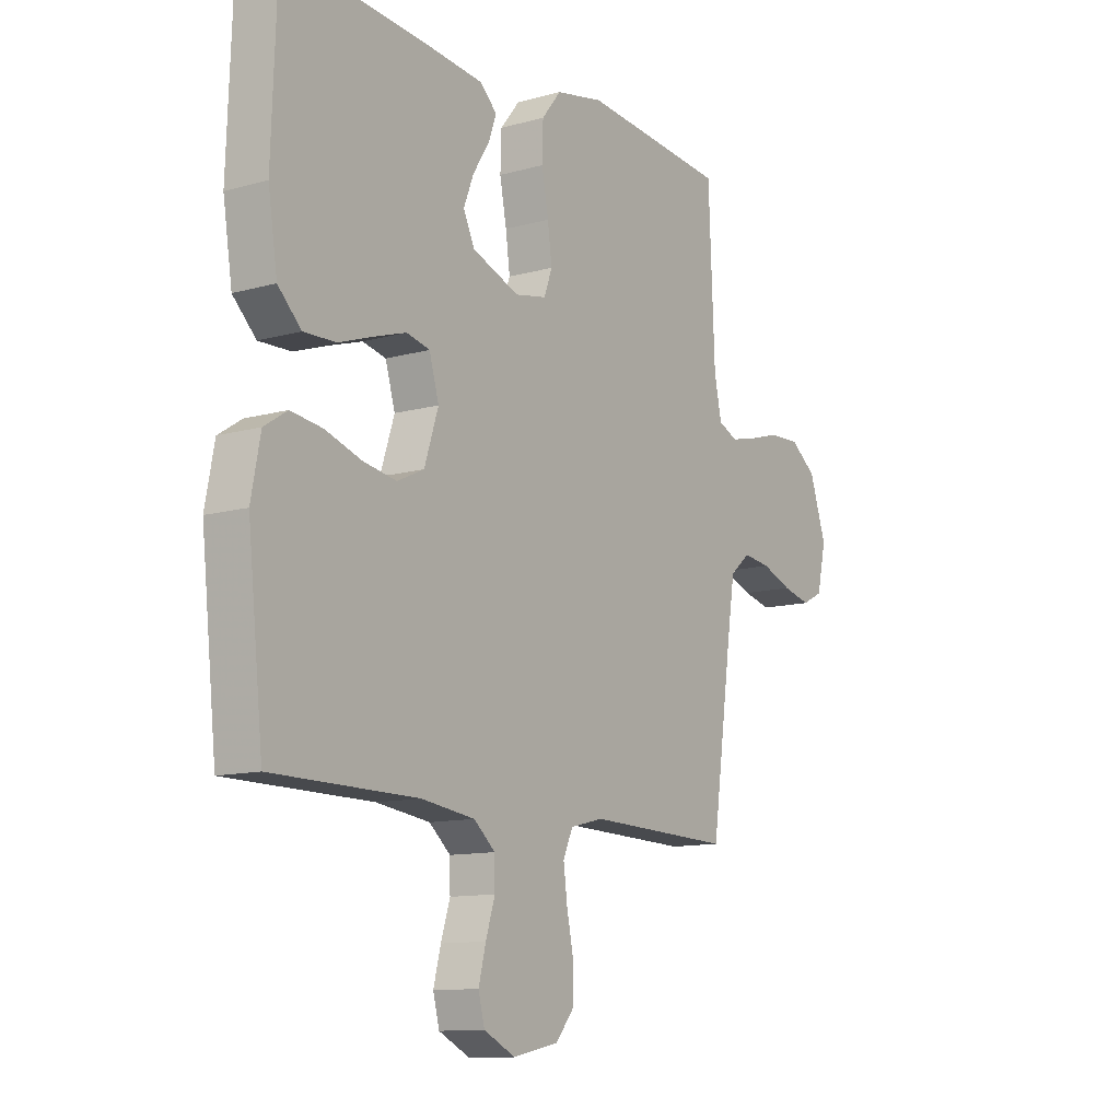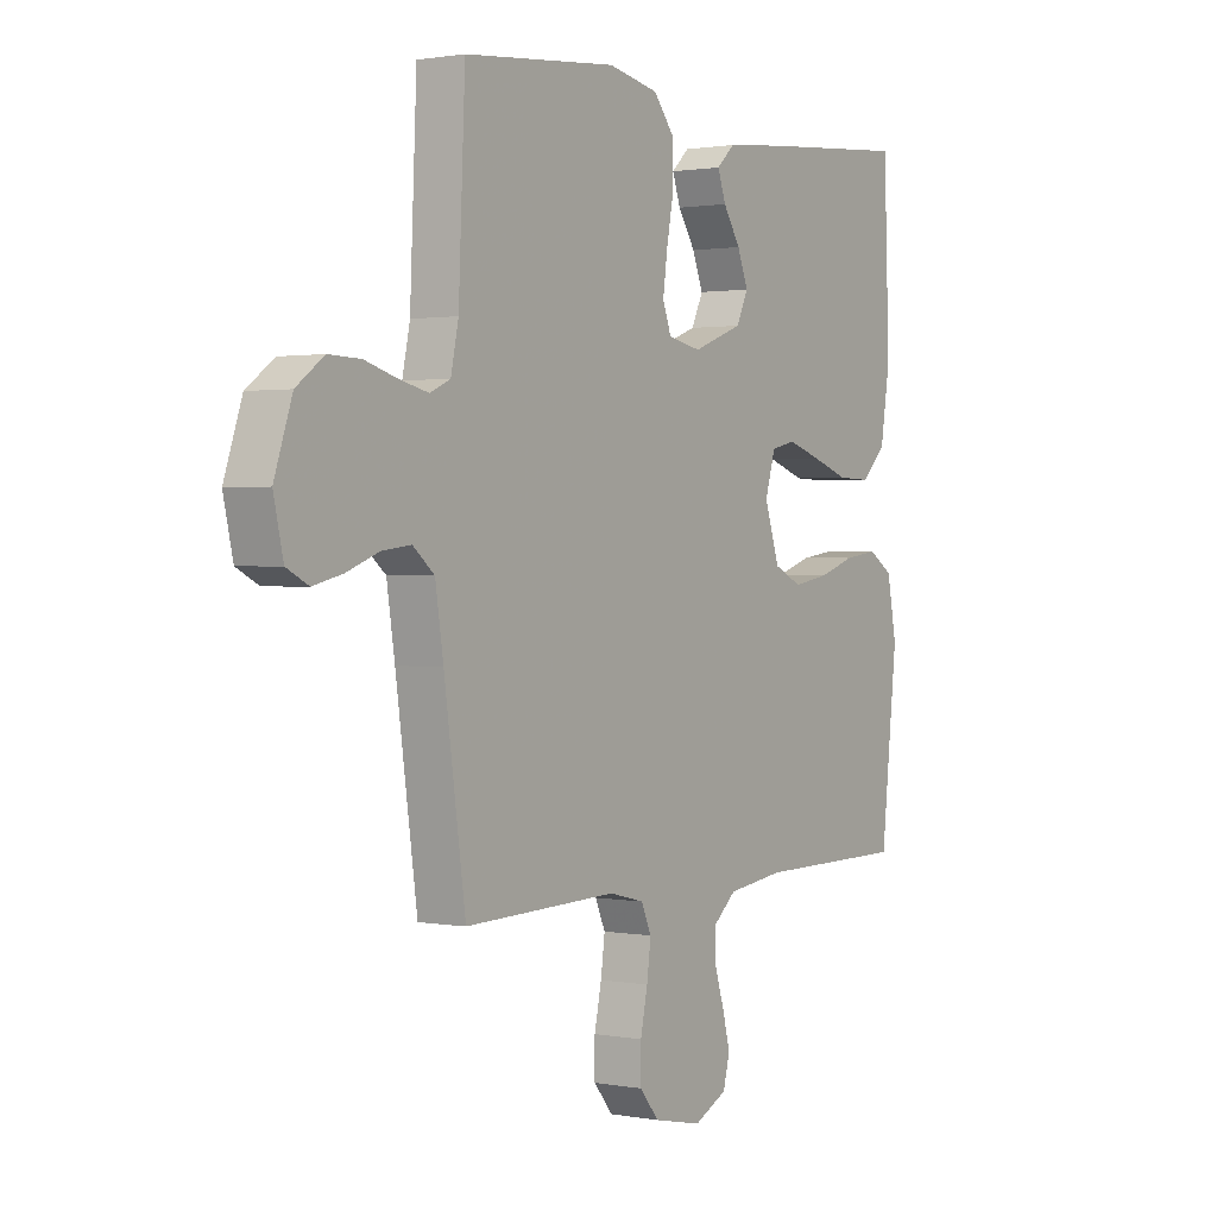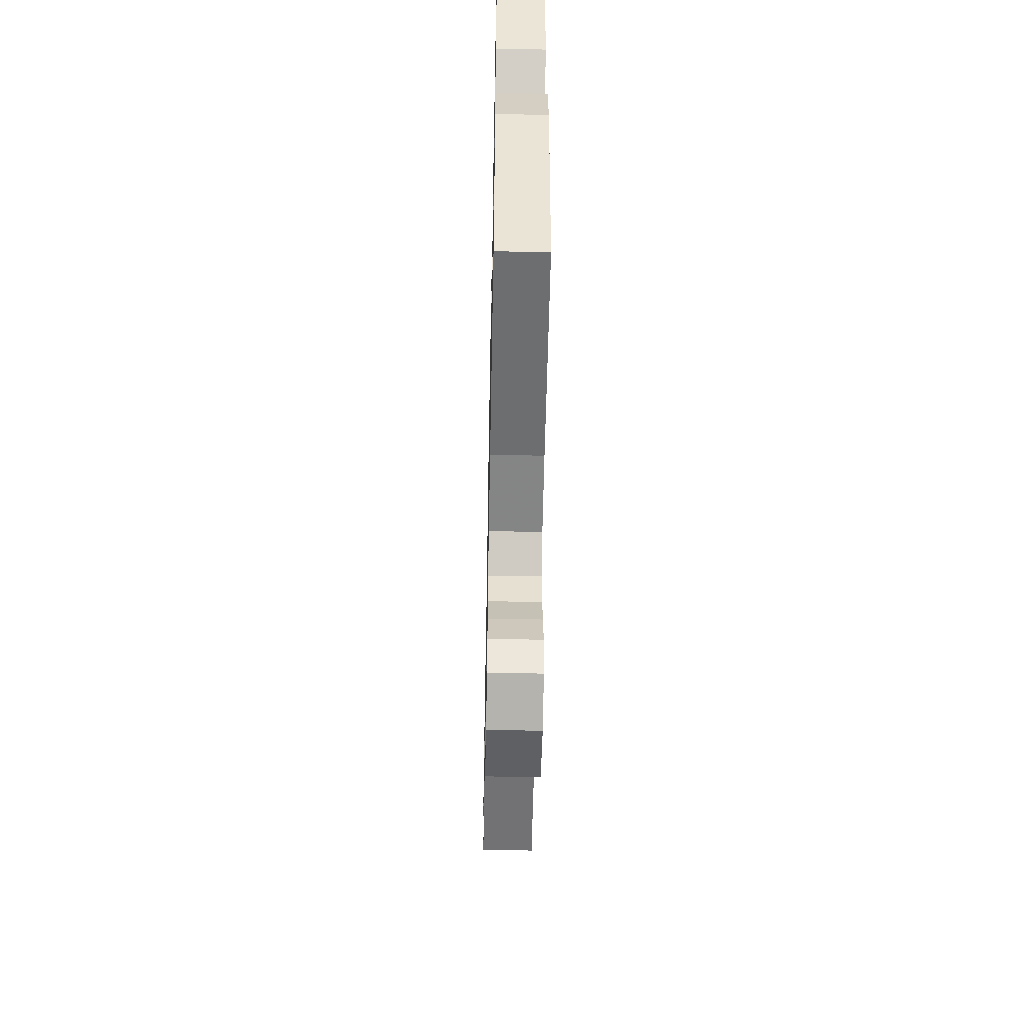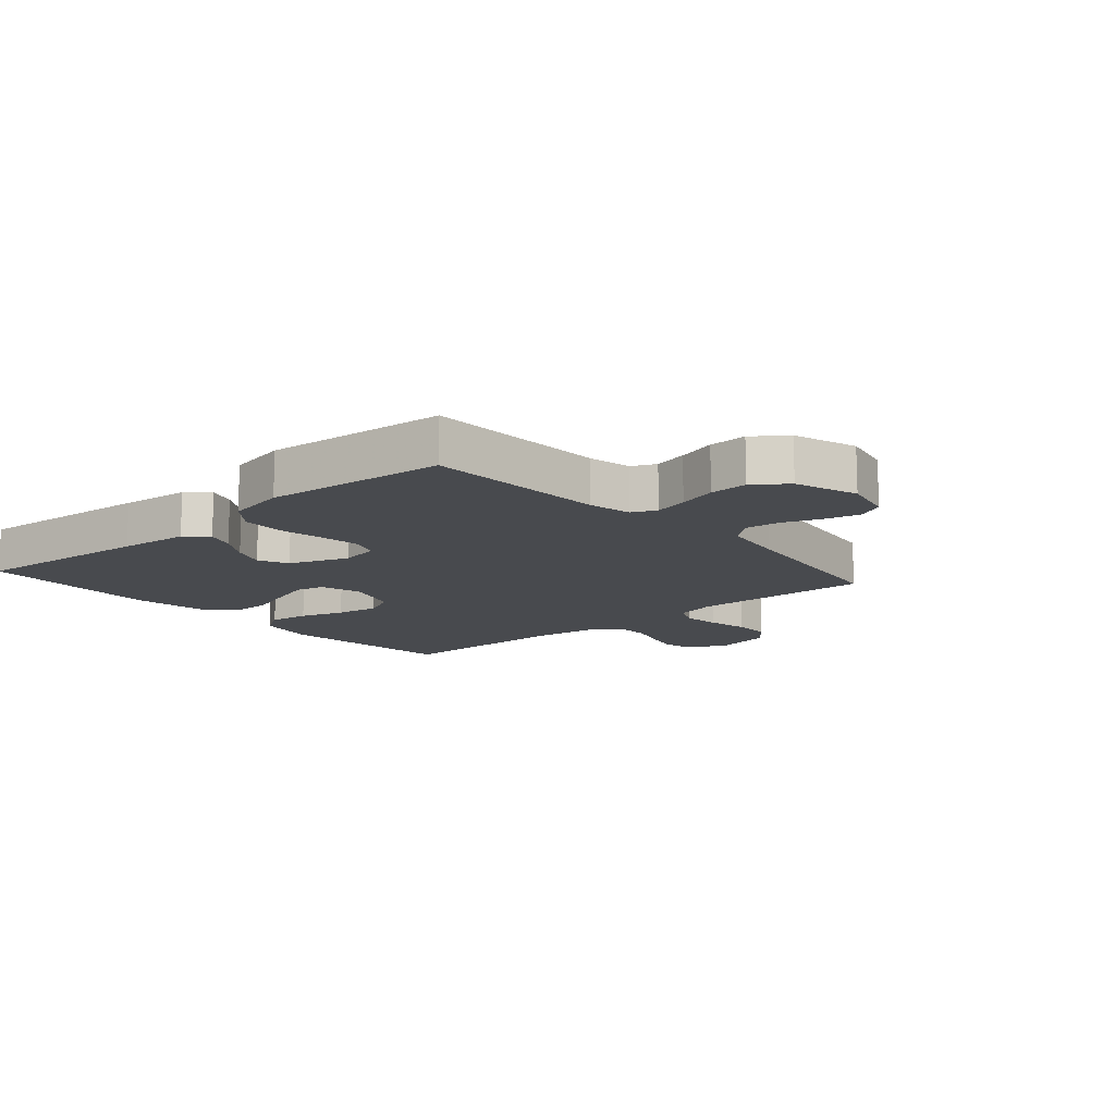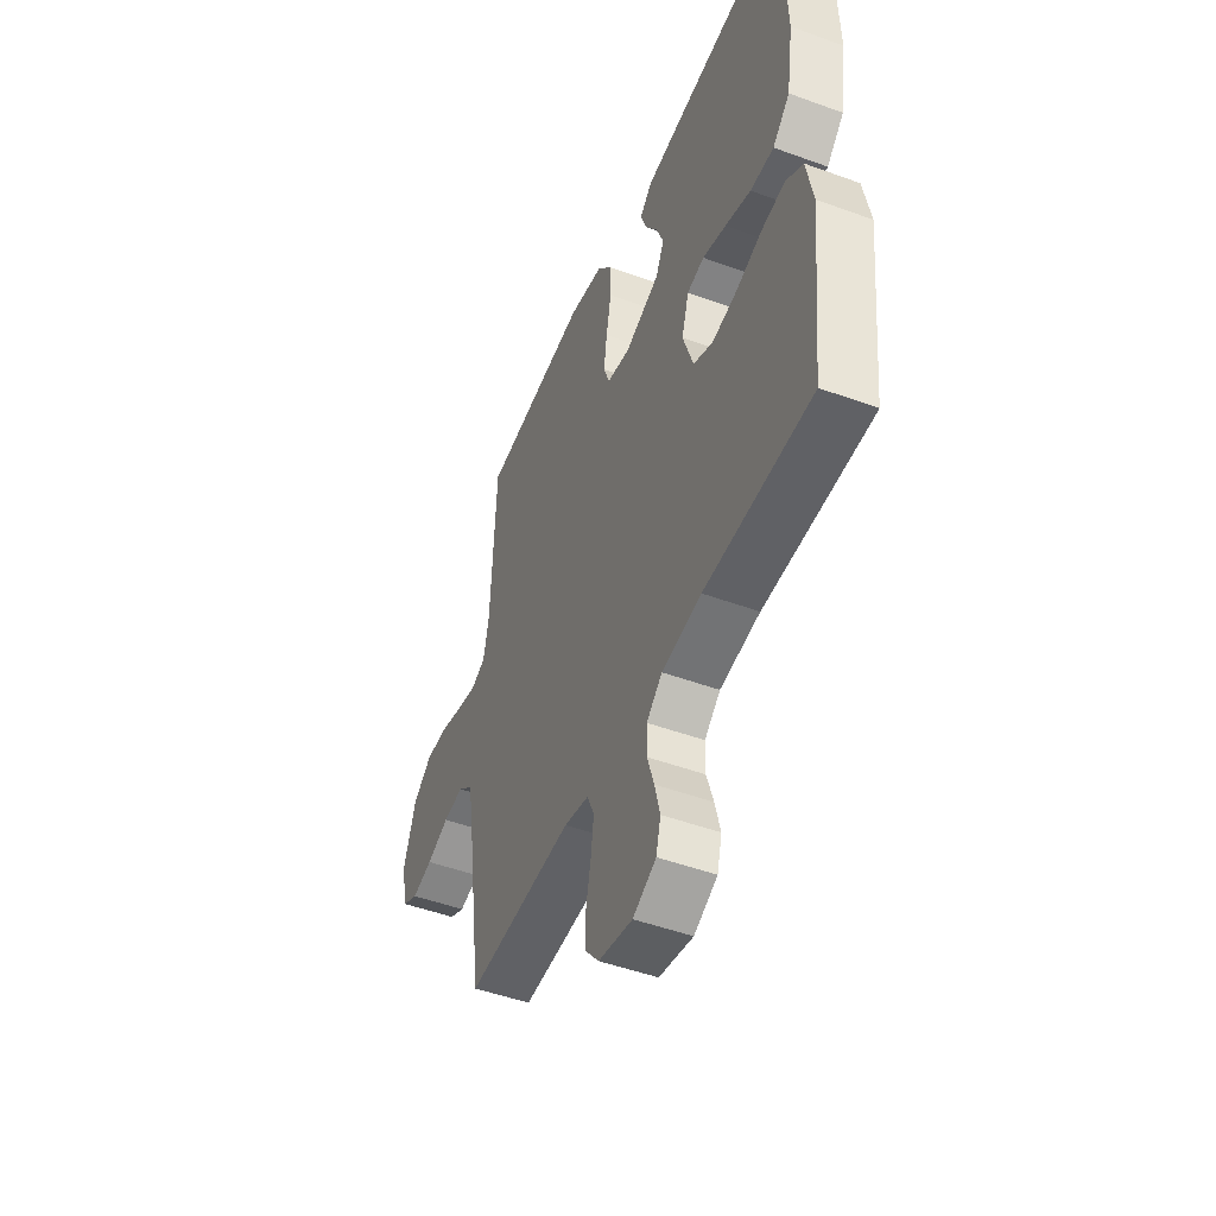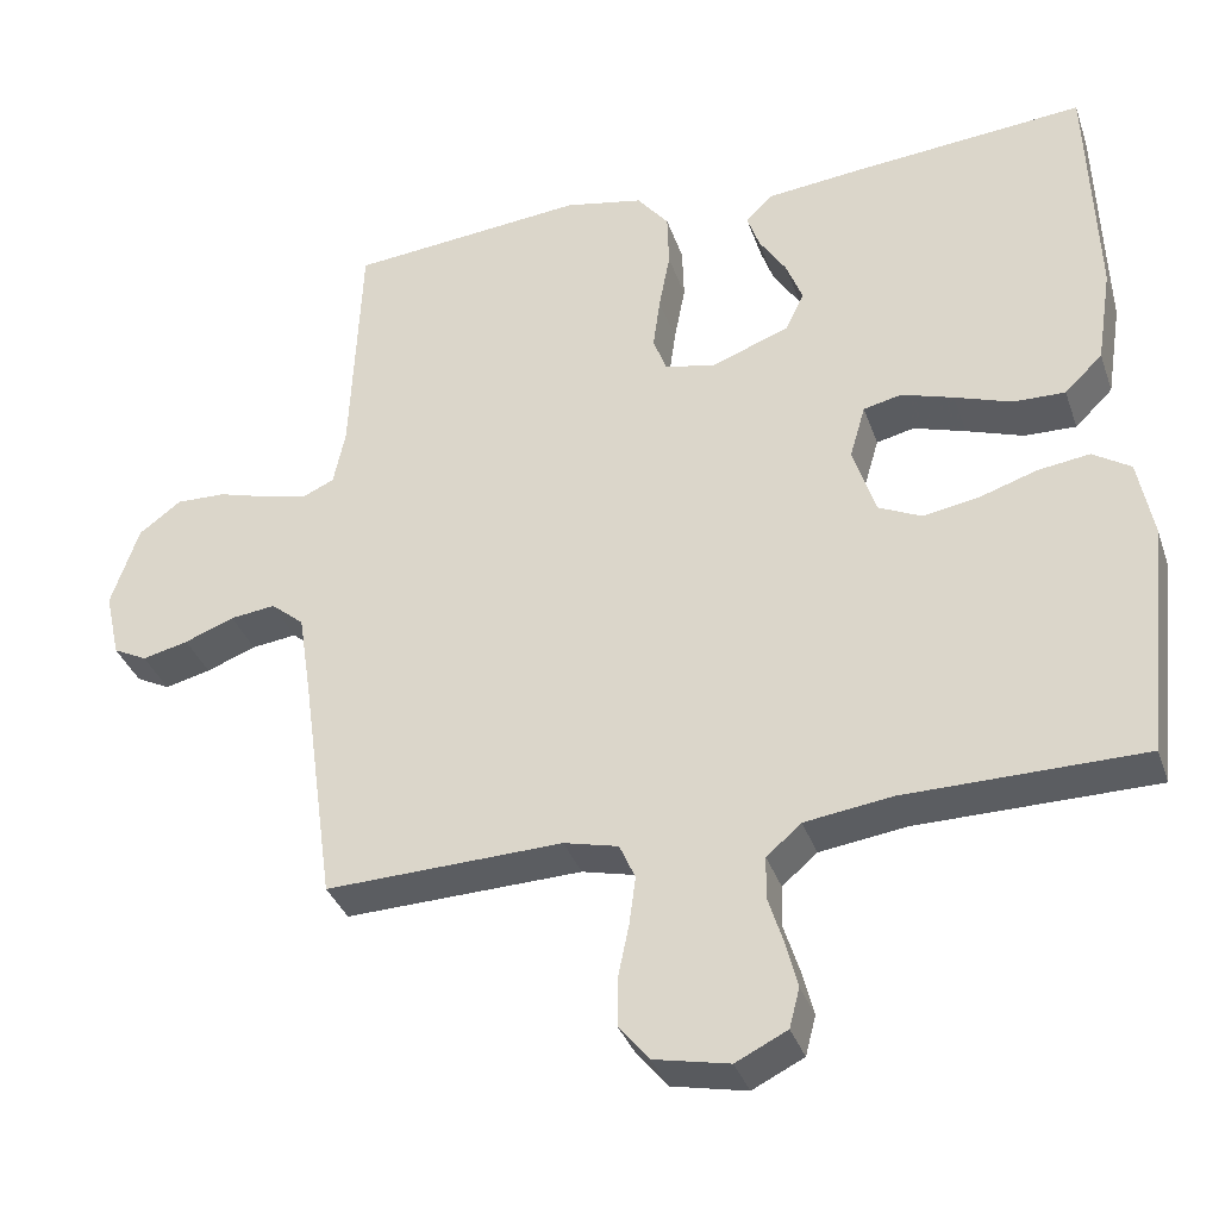
<metadata>
{"format":"obj","ext":"obj","renderer":"f3d","projection":"perspective","resolution":1024,"background":"white","views":[{"elev":-11.6,"azim":-55.9,"up":"+Z"},{"elev":1.2,"azim":123.9,"up":"+Z"},{"elev":-53.9,"azim":-91.1,"up":"+Z"},{"elev":-12.9,"azim":41.1,"up":"+Y"},{"elev":-48.5,"azim":-112.2,"up":"+Z"},{"elev":-35.4,"azim":-162.1,"up":"+Z"}]}
</metadata>
<code>
v 0.5 0.07 -0.5
v 0.2 0.07 -0.491
v 0.131 0.07 -0.508
v 0.111 0.07 -0.553
v 0.119 0.07 -0.614
v 0.133 0.07 -0.681
v 0.133 0.07 -0.743
v 0.095 0.07 -0.789
v 0 0.07 -0.809
v -0.065 0.07 -0.777
v -0.078 0.07 -0.727
v -0.063 0.07 -0.668
v -0.044 0.07 -0.608
v -0.045 0.07 -0.555
v -0.089 0.07 -0.517
v -0.2 0.07 -0.502
v -0.5 0.07 -0.5
v -0.532 0.07 -0.2
v -0.513 0.07 -0.101
v -0.465 0.07 -0.07
v -0.399 0.07 -0.079
v -0.326 0.07 -0.103
v -0.256 0.07 -0.115
v -0.201 0.07 -0.089
v -0.172 0.07 0
v -0.192 0.07 0.068
v -0.24 0.07 0.079
v -0.306 0.07 0.058
v -0.378 0.07 0.033
v -0.444 0.07 0.031
v -0.492 0.07 0.078
v -0.511 0.07 0.2
v -0.5 0.07 0.5
v -0.2 0.07 0.474
v -0.085 0.07 0.462
v -0.05 0.07 0.429
v -0.066 0.07 0.383
v -0.1 0.07 0.33
v -0.121 0.07 0.276
v -0.098 0.07 0.227
v 0 0.07 0.19
v 0.065 0.07 0.203
v 0.082 0.07 0.249
v 0.073 0.07 0.315
v 0.059 0.07 0.389
v 0.061 0.07 0.458
v 0.101 0.07 0.508
v 0.2 0.07 0.528
v 0.5 0.07 0.5
v 0.513 0.07 0.2
v 0.528 0.07 0.128
v 0.568 0.07 0.11
v 0.624 0.07 0.123
v 0.688 0.07 0.142
v 0.751 0.07 0.144
v 0.805 0.07 0.104
v 0.84 0.07 0
v 0.821 0.07 -0.084
v 0.778 0.07 -0.106
v 0.72 0.07 -0.092
v 0.657 0.07 -0.068
v 0.6 0.07 -0.061
v 0.558 0.07 -0.096
v 0.542 0.07 -0.2
v 0.5 0 -0.5
v 0.2 0 -0.491
v 0.131 0 -0.508
v 0.111 0 -0.553
v 0.119 0 -0.614
v 0.133 0 -0.681
v 0.133 0 -0.743
v 0.095 0 -0.789
v 0 0 -0.809
v -0.065 0 -0.777
v -0.078 0 -0.727
v -0.063 0 -0.668
v -0.044 0 -0.608
v -0.045 0 -0.555
v -0.089 0 -0.517
v -0.2 0 -0.502
v -0.5 0 -0.5
v -0.532 0 -0.2
v -0.513 0 -0.101
v -0.465 0 -0.07
v -0.399 0 -0.079
v -0.326 0 -0.103
v -0.256 0 -0.115
v -0.201 0 -0.089
v -0.172 0 0
v -0.192 0 0.068
v -0.24 0 0.079
v -0.306 0 0.058
v -0.378 0 0.033
v -0.444 0 0.031
v -0.492 0 0.078
v -0.511 0 0.2
v -0.5 0 0.5
v -0.2 0 0.474
v -0.085 0 0.462
v -0.05 0 0.429
v -0.066 0 0.383
v -0.1 0 0.33
v -0.121 0 0.276
v -0.098 0 0.227
v 0 0 0.19
v 0.065 0 0.203
v 0.082 0 0.249
v 0.073 0 0.315
v 0.059 0 0.389
v 0.061 0 0.458
v 0.101 0 0.508
v 0.2 0 0.528
v 0.5 0 0.5
v 0.513 0 0.2
v 0.528 0 0.128
v 0.568 0 0.11
v 0.624 0 0.123
v 0.688 0 0.142
v 0.751 0 0.144
v 0.805 0 0.104
v 0.84 0 0
v 0.821 0 -0.084
v 0.778 0 -0.106
v 0.72 0 -0.092
v 0.657 0 -0.068
v 0.6 0 -0.061
v 0.558 0 -0.096
v 0.542 0 -0.2
f 59 60 61
f 58 59 61
f 57 58 61
f 56 57 61
f 55 56 61
f 54 55 61
f 53 54 61
f 52 53 61 62
f 51 52 62 63
f 48 49 50
f 47 48 50
f 46 47 50
f 45 46 50
f 44 45 50
f 51 63 64
f 50 51 64
f 44 50 64
f 43 44 64
f 36 37 38
f 35 36 38
f 34 35 38
f 33 34 38
f 32 33 38
f 31 32 38
f 30 31 38
f 29 30 38
f 28 29 38
f 27 28 38 39
f 26 27 39 40
f 20 21 22
f 19 20 22
f 18 19 22
f 17 18 22
f 16 17 22
f 15 16 22 23
f 14 15 23 24
f 11 12 13
f 10 11 13
f 9 10 13
f 8 9 13
f 7 8 13
f 6 7 13
f 5 6 13
f 4 5 13 14
f 14 24 25
f 4 14 25
f 3 4 25
f 64 1 2
f 43 64 2
f 42 43 2
f 26 40 41
f 26 41 42
f 25 26 42
f 3 25 42
f 2 3 42
f 125 124 123
f 125 123 122
f 125 122 121
f 125 121 120
f 125 120 119
f 125 119 118
f 125 118 117
f 126 125 117 116
f 127 126 116 115
f 114 113 112
f 114 112 111
f 114 111 110
f 114 110 109
f 114 109 108
f 128 127 115
f 128 115 114
f 128 114 108
f 128 108 107
f 102 101 100
f 102 100 99
f 102 99 98
f 102 98 97
f 102 97 96
f 102 96 95
f 102 95 94
f 102 94 93
f 102 93 92
f 103 102 92 91
f 104 103 91 90
f 86 85 84
f 86 84 83
f 86 83 82
f 86 82 81
f 86 81 80
f 87 86 80 79
f 88 87 79 78
f 77 76 75
f 77 75 74
f 77 74 73
f 77 73 72
f 77 72 71
f 77 71 70
f 77 70 69
f 78 77 69 68
f 89 88 78
f 89 78 68
f 89 68 67
f 66 65 128
f 66 128 107
f 66 107 106
f 105 104 90
f 106 105 90
f 106 90 89
f 106 89 67
f 106 67 66
f 1 65 66 2
f 2 66 67 3
f 3 67 68 4
f 4 68 69 5
f 5 69 70 6
f 6 70 71 7
f 7 71 72 8
f 8 72 73 9
f 9 73 74 10
f 10 74 75 11
f 11 75 76 12
f 12 76 77 13
f 13 77 78 14
f 14 78 79 15
f 15 79 80 16
f 16 80 81 17
f 17 81 82 18
f 18 82 83 19
f 19 83 84 20
f 20 84 85 21
f 21 85 86 22
f 22 86 87 23
f 23 87 88 24
f 24 88 89 25
f 25 89 90 26
f 26 90 91 27
f 27 91 92 28
f 28 92 93 29
f 29 93 94 30
f 30 94 95 31
f 31 95 96 32
f 32 96 97 33
f 33 97 98 34
f 34 98 99 35
f 35 99 100 36
f 36 100 101 37
f 37 101 102 38
f 38 102 103 39
f 39 103 104 40
f 40 104 105 41
f 41 105 106 42
f 42 106 107 43
f 43 107 108 44
f 44 108 109 45
f 45 109 110 46
f 46 110 111 47
f 47 111 112 48
f 48 112 113 49
f 49 113 114 50
f 50 114 115 51
f 51 115 116 52
f 52 116 117 53
f 53 117 118 54
f 54 118 119 55
f 55 119 120 56
f 56 120 121 57
f 57 121 122 58
f 58 122 123 59
f 59 123 124 60
f 60 124 125 61
f 61 125 126 62
f 62 126 127 63
f 63 127 128 64
f 64 128 65 1

</code>
